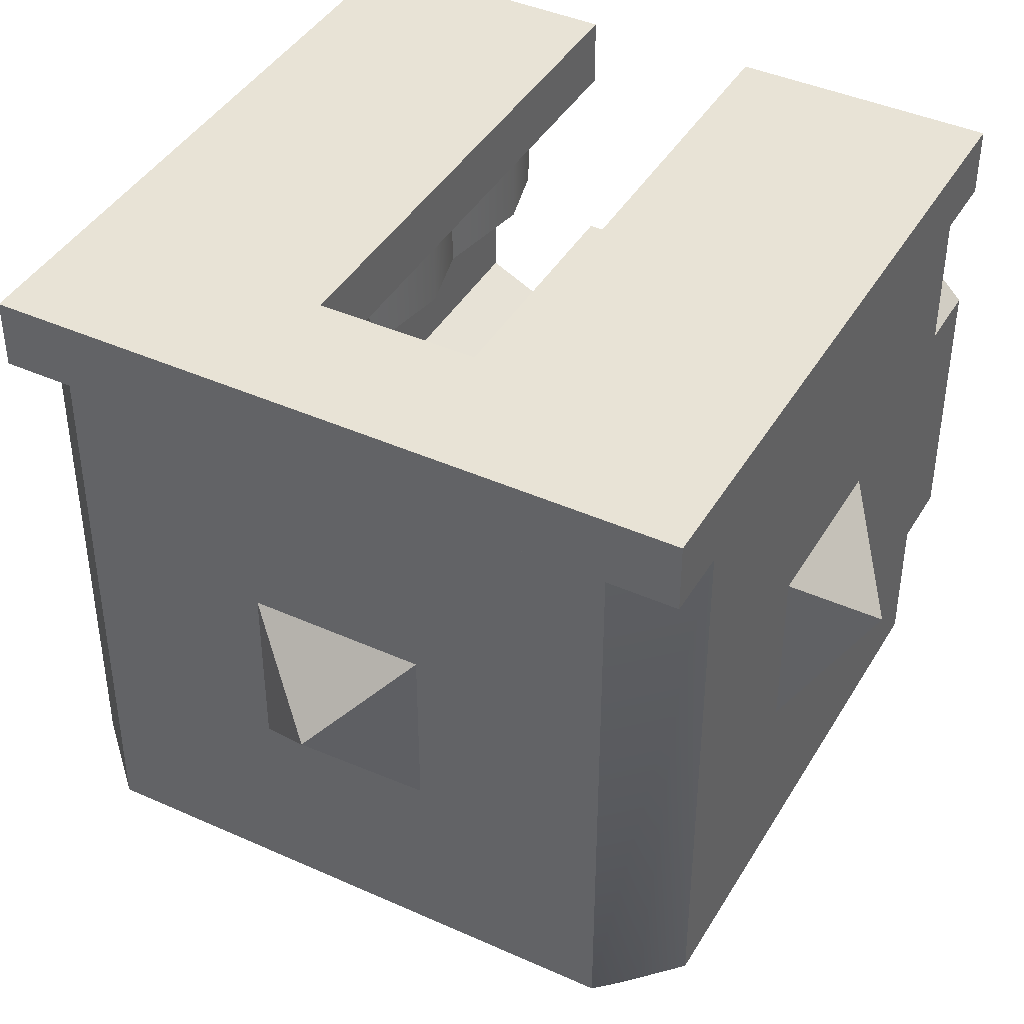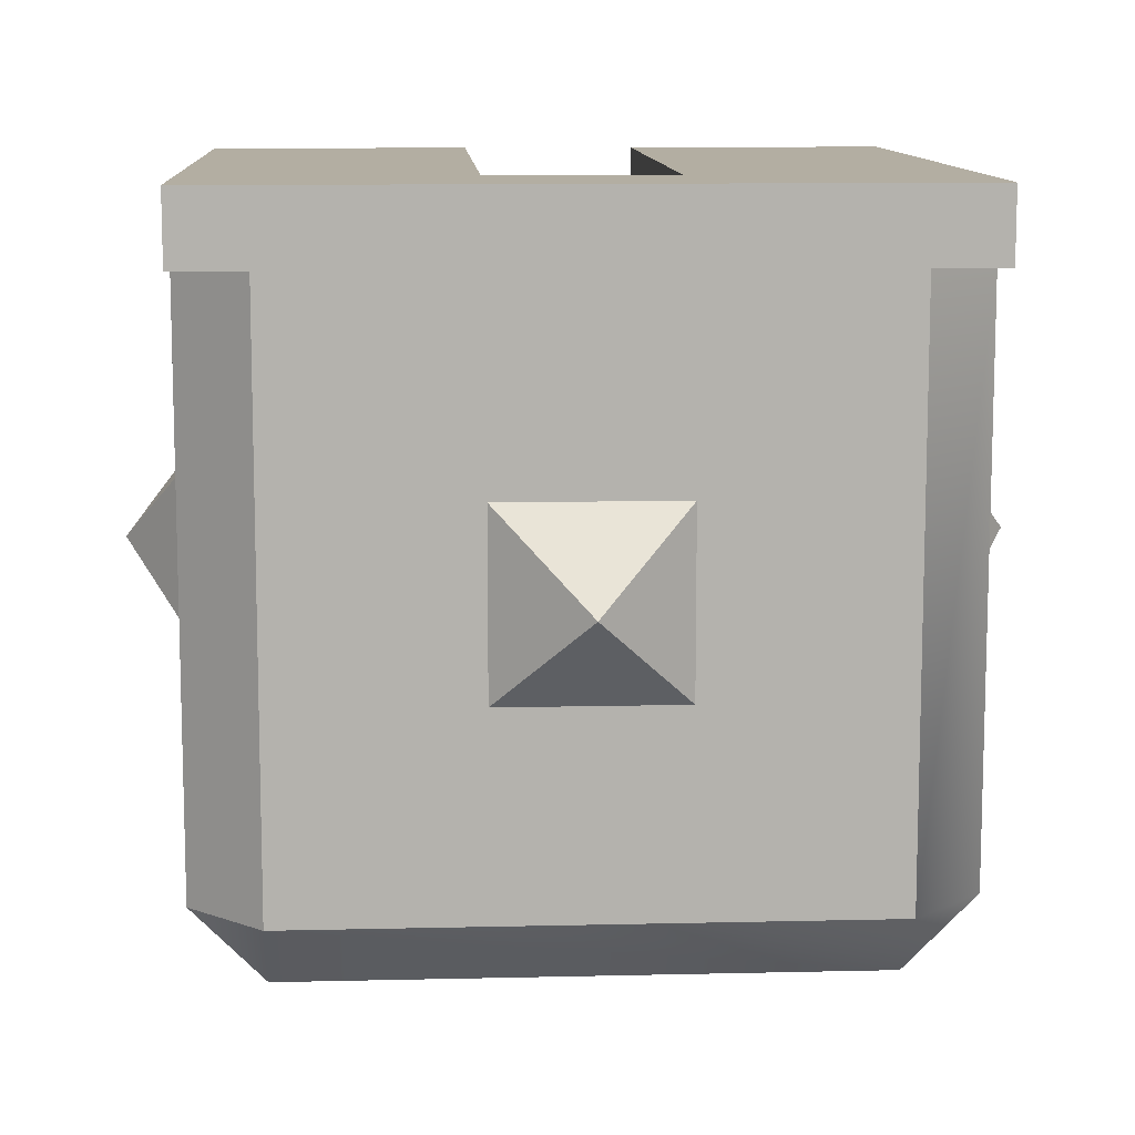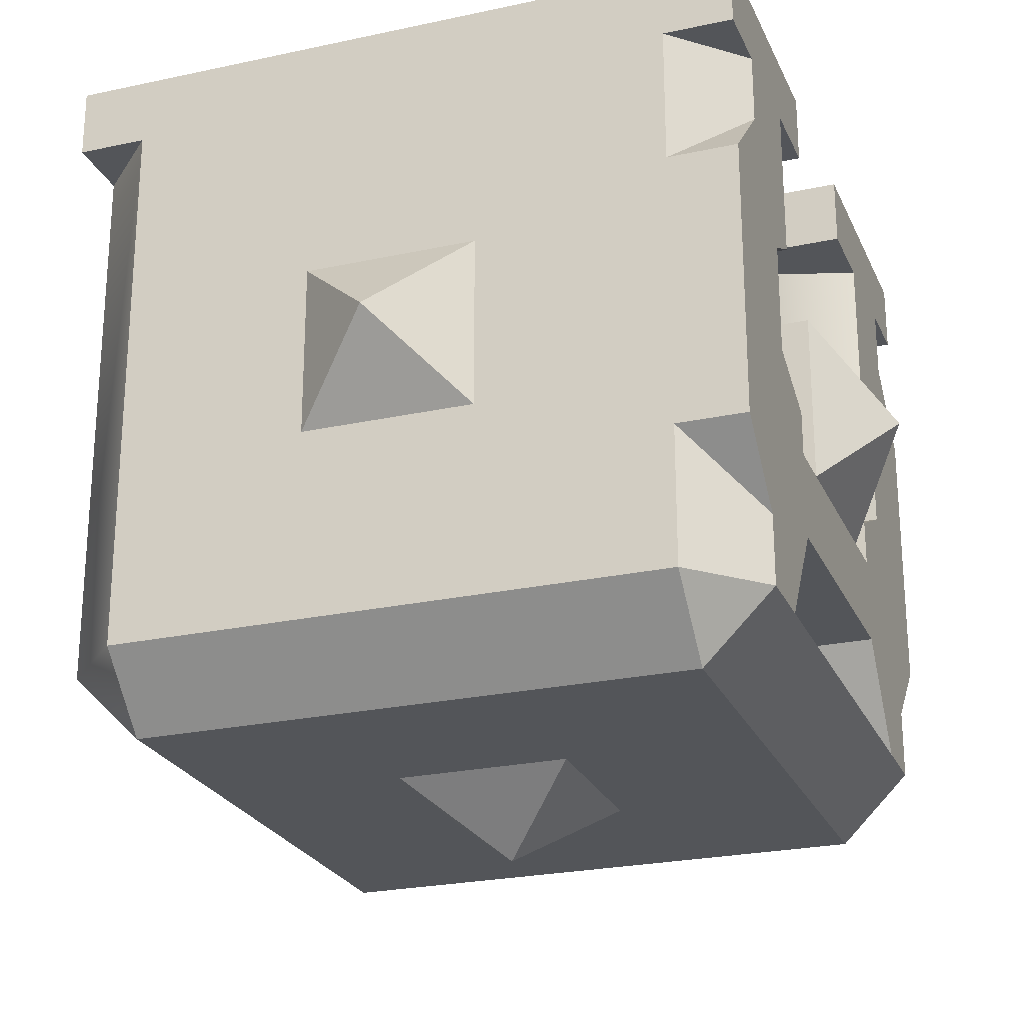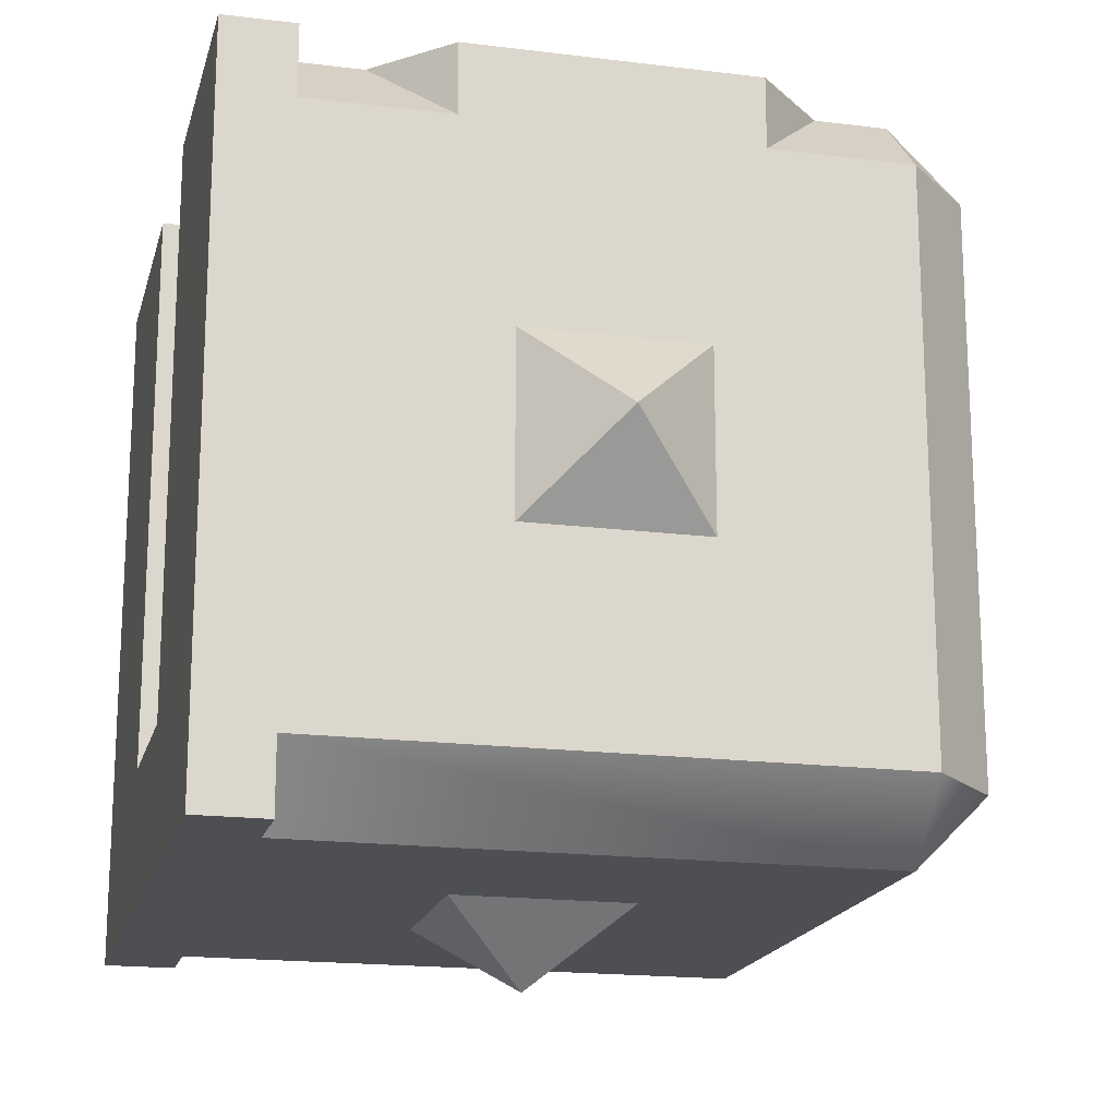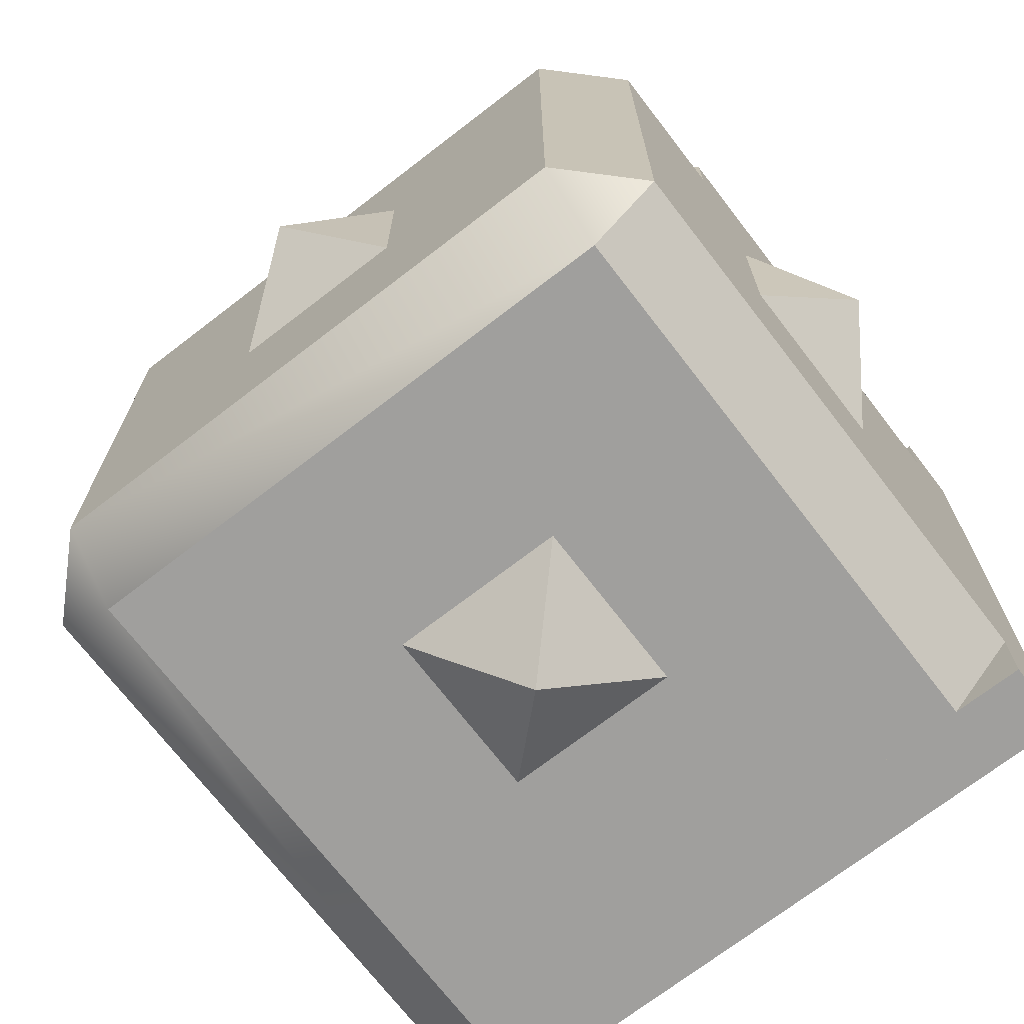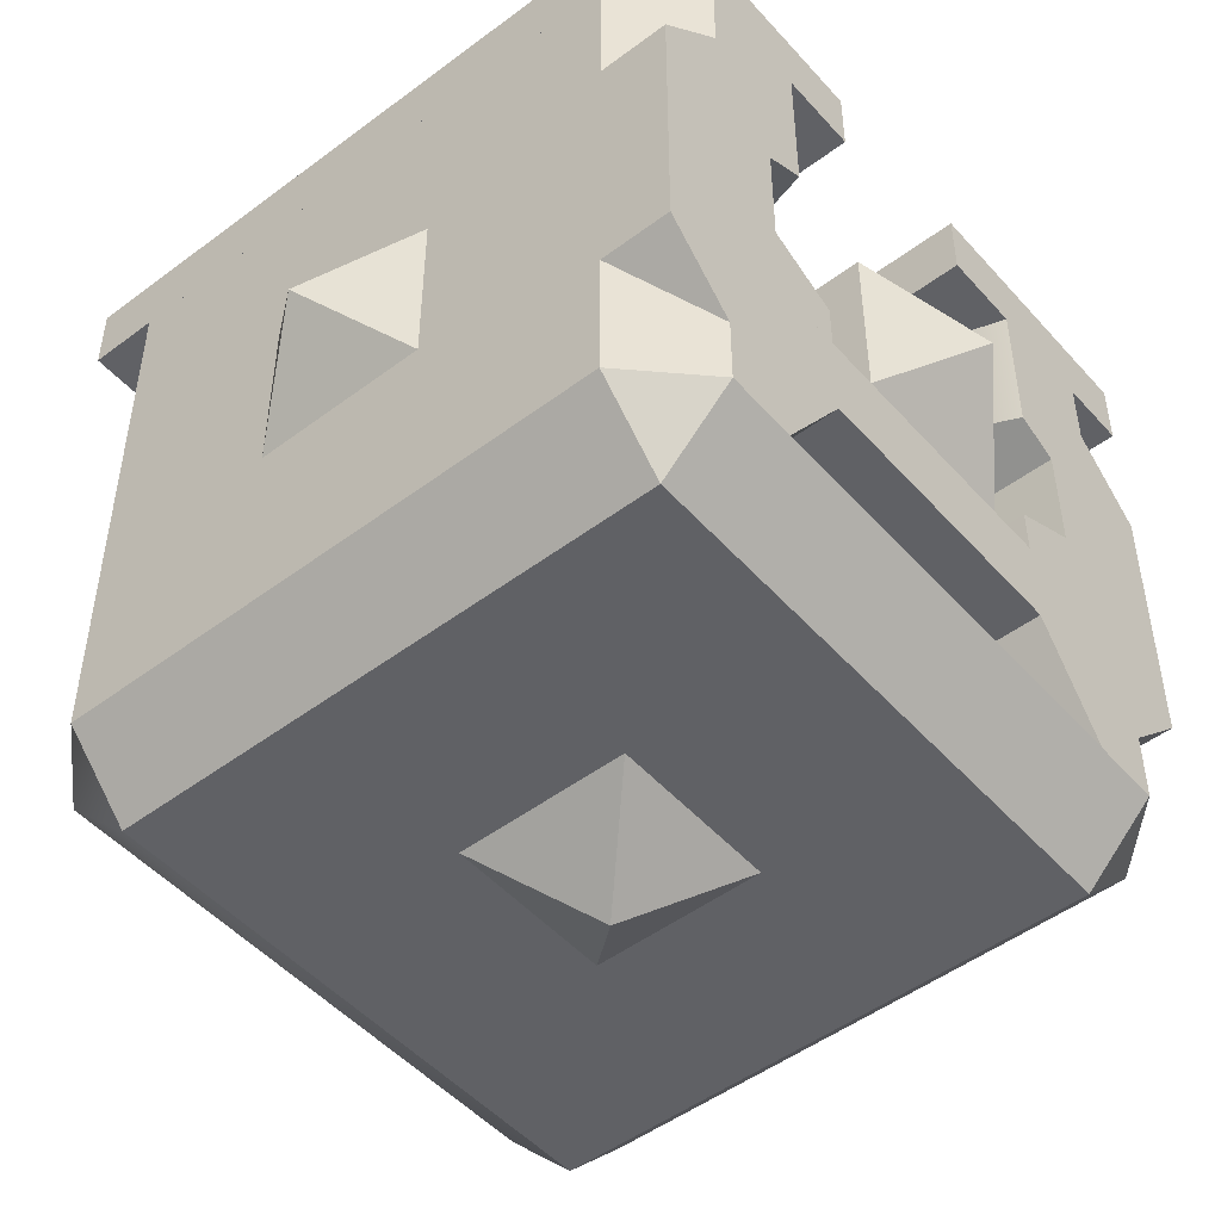
<metadata>
{"format":"obj","ext":"obj","renderer":"f3d","projection":"perspective","resolution":1024,"background":"white","views":[{"elev":41.9,"azim":28.4,"up":"+Z"},{"elev":10.8,"azim":-3.4,"up":"+Z"},{"elev":-24.4,"azim":109.7,"up":"+Z"},{"elev":-18.0,"azim":76.3,"up":"+Y"},{"elev":-71.4,"azim":-142.4,"up":"+Y"},{"elev":-49.2,"azim":129.7,"up":"+Z"}]}
</metadata>
<code>
o Cube.000_Cube.006
v 0.125 0.5 0.4
v 0.125 0.5 0.5
v 0.5 -0.5 0.4
v 0.5 -0.5 0.5
v 0.5 0.5 0.4
v 0.5 0.5 0.5
v -0.5 -0.5 0.4
v -0.5 -0.5 0.5
v -0.5 0.5 0.4
v -0.5 0.5 0.5
v -0.125 0.5 0.4
v -0.125 0.5 0.5
v 0.25 -0.4375 0.175
v -0.25 -0.4375 0.175
v 0.3 -0.5 0.4
v 0.3 0.5 -0.125
v 0.3 0.5 0.15
v -0.3 0.5 0.15
v -0.1253 0.5 -0.125
v 0.1253 0.5 -0.125
v 0.3 -0.3 0.4
v -0.3 -0.3 0.4
v 0.1253 0.5 0.125
v 0.24 0.5 0.4
v -0.24 0.5 0.18
v -0.2 -0.375 0.2
v 0.24 0.5 0.18
v 0.2 -0.375 0.2
v -0.24 0.5 0.4
v 0.24 -0 0.18
v 0.24 -0 0.4
v 0.24 -0.25 0.18
v 0.24 -0.25 0.4
v 0.2 0.375 0.4
v 0.24 0.25 0.4
v 0.2 0.375 0.2
v 0.24 0.25 0.18
v 0.2 0.125 0.4
v 0.2 0.125 0.2
v -0.24 -0 0.18
v -0.24 -0 0.4
v -0.24 -0.25 0.18
v -0.24 -0.25 0.4
v -0.24 0.25 0.4
v -0.24 0.25 0.18
v -0.2 0.375 0.2
v -0.2 0.375 0.4
v -0.2 0.125 0.4
v -0.2 0.125 0.2
v 0.2 -0.125 0.4
v 0.2 -0.375 0.4
v 0.2 -0.125 0.2
v -0.2 -0.125 0.4
v -0.2 -0.125 0.2
v -0.2 -0.375 0.4
v -0.5 -0.4 -0.4
v -0.4 -0.4 -0.5
v -0.4 -0.5 -0.4
v -0.5 0.4 -0.4
v -0.4 0.5 -0.4
v -0.4 0.4 -0.5
v 0.5 -0.4 -0.4
v 0.4 -0.5 -0.4
v 0.4 -0.4 -0.5
v 0.5 0.4 -0.4
v 0.4 0.4 -0.5
v 0.4 0.5 -0.4
v -0.5 -0.4 0.4
v -0.4 -0.5 0.4
v -0.4 0.5 0.4
v -0.5 0.4 0.4
v 0.5 0.4 0.4
v 0.4 0.5 0.4
v 0.4 -0.5 0.4
v 0.5 -0.4 0.4
v 0.4 0.5 -0.3
v 0.5 0.4 -0.2
v 0.5 0.4 0.2
v 0.4 0.5 0.3
v -0.4 0.5 -0.3
v -0.5 0.4 -0.2
v -0.4 0.5 0.3
v -0.5 0.4 0.2
v -0.3 -0.5 0.4
v -0.3 0.5 0.4
v 0.3 0.5 0.4
v 0.5 -0.125 0.125
v 0.5 -0.125 -0.125
v 0.5 0.125 0.125
v 0.5 0.125 -0.125
v 0.6 0 0
v -0.125 -0.5 0.125
v -0.125 -0.5 -0.125
v 0.125 -0.5 0.125
v 0.125 -0.5 -0.125
v 0 -0.6 -0
v -0.5 0.125 0.125
v -0.5 0.125 -0.125
v -0.5 -0.125 0.125
v -0.5 -0.125 -0.125
v -0.6 -0 -0
v -0.125 0.5 0.125
v 0 0.6 0
v 0.125 0.125 -0.5
v 0.125 -0.125 -0.5
v -0.125 0.125 -0.5
v -0.125 -0.125 -0.5
v 0 0 -0.6
v -0.3 0.5 -0.4
v -0.2 0.5 -0.25
v 0.3 0.5 -0.4
v 0.2 0.5 -0.25
v -0.3025 0.5 -0.01
v -0.3025 -0.3 -0.01
v 0.3025 -0.3 -0.01
v 0.3025 0.5 -0.01
v 0.2 -0.3 -0.06
v -0.2 -0.3 -0.06
v 0.2 0.5 -0.06
v -0.2 0.5 -0.06
v -0.3025 0.5 -0.085
v -0.3 -0.3 0.15
v 0.2 -0.3 -0.085
v 0.3 -0.3 0.15
v 0.3025 0.5 -0.085
v -0.2 0.5 -0.085
v -0.2 -0.3 -0.085
v 0.2 0.5 -0.085
v -0.3025 0.5 -0.125
v 0.3 -0.3 -0.125
v 0.2 -0.3 -0.125
v -0.3 -0.3 -0.125
v -0.2 0.5 -0.125
v -0.2 -0.3 -0.125
v 0.2 0.5 -0.125
v 0.3 -0.4 -0.4
v -0.3 -0.4 -0.4
v -0.2 -0.4 -0.25
v 0.2 -0.4 -0.25
v 0.125 -0.3 0.4
v 0.125 -0.3 0.5
v -0.125 -0.3 0.4
v -0.125 -0.3 0.5
v 0.1253 -0.3 0.125
v -0.1253 -0.3 0.125
v 0.1253 -0.3 -0.125
v -0.1253 -0.3 -0.125
v 0 -0.3 0.5
v 0 -0.5 0.5
v 0 -0.5 0.4
v 0 -0.3 0.4
v 0.5 0.5 0.2
v -0.5 0.5 0.2
v 0.5 0.5 -0.2
v -0.5 0.5 -0.2
f 142 150 7
f 150 151 140
f 87 88 91
f 91 88 90
f 90 89 91
f 89 87 91
f 92 93 96
f 96 93 95
f 95 94 96
f 94 92 96
f 97 98 101
f 101 98 100
f 100 99 101
f 99 97 101
f 23 20 103
f 103 20 19
f 19 102 103
f 102 23 103
f 104 105 108
f 108 105 107
f 107 106 108
f 106 104 108
f 137 139 136
f 141 149 4
f 142 151 150
f 8 143 12 10
f 8 149 143
f 149 148 143
f 6 2 141 4
f 5 6 4 3
f 3 4 149 150
f 3 150 140
f 149 8 7 150
f 140 141 2 1
f 1 2 6 5
f 9 11 142 7
f 137 138 139
f 141 148 149
f 5 3 140 1
f 11 12 143 142
f 148 141 140 151
f 151 142 143 148
f 9 10 12 11
f 7 8 10 9
f 61 60 109
f 75 74 63
f 56 57 58
f 59 60 61
f 62 63 64
f 65 66 67
f 22 21 145
f 18 45 40
f 80 82 129
f 31 33 75
f 58 63 15
f 79 78 152
f 83 82 153
f 80 81 155
f 77 76 154
f 30 39 37
f 58 69 68 56
f 76 79 152 154
f 20 23 144 146
f 109 111 61
f 111 67 66
f 61 111 66
f 43 42 54 53
f 18 122 132 129
f 29 47 46 25
f 27 24 86 17
f 70 71 44 47
f 31 38 39 30
f 63 58 64
f 64 58 57
f 41 40 49 48
f 33 50 52 32
f 33 32 28 51
f 35 37 39 38
f 16 20 146 130
f 125 128 119 116
f 44 45 46 47
f 43 55 26 42
f 35 34 36 37
f 62 75 63
f 24 27 36 34
f 59 81 80 60
f 136 139 112 111
f 80 129 110 109
f 44 48 49 45
f 16 135 128 125
f 132 147 19 129
f 19 102 23 20
f 120 113 114 118
f 67 76 77 65
f 43 53 41
f 41 48 44
f 69 55 43 68
f 47 29 85
f 85 70 47
f 43 41 68
f 41 44 71
f 71 68 41
f 73 34 35 72
f 21 124 144
f 31 30 52 50
f 130 146 144 124
f 21 144 145
f 122 22 145
f 41 53 54 40
f 17 16 130 124
f 68 83 81 56
f 19 20 112 110
f 122 18 40
f 18 25 46
f 45 18 46
f 45 49 40
f 40 54 122
f 54 42 122
f 42 26 122
f 26 14 122
f 79 76 16
f 76 67 111
f 69 58 15 84
f 111 112 16 76
f 109 60 80
f 17 86 73 79
f 25 18 85 29
f 16 17 79
f 147 145 102 19
f 129 19 110
f 20 16 112
f 18 129 82
f 155 153 82 80
f 78 72 75
f 62 65 77
f 75 72 31
f 33 51 74 75
f 86 24 34
f 72 35 31
f 73 86 34
f 15 63 74
f 31 50 33
f 35 38 31
f 152 78 77 154
f 139 138 110 112
f 83 71 70 82
f 121 113 120 126
f 85 18 82 70
f 119 117 115 116
f 123 117 119 128
f 126 120 118 127
f 102 145 144 23
f 131 123 128 135
f 61 57 56 59
f 132 122 145 147
f 133 126 127 134
f 129 121 126 133
f 109 110 138 137
f 59 56 81
f 77 78 75 62
f 68 71 83
f 136 111 109 137
f 155 81 83 153
f 66 64 57 61
f 79 73 72 78
f 27 17 36
f 17 124 30
f 37 17 30
f 124 13 28
f 32 52 124
f 52 30 124
f 124 28 32
f 37 36 17
f 64 66 65 62

</code>
